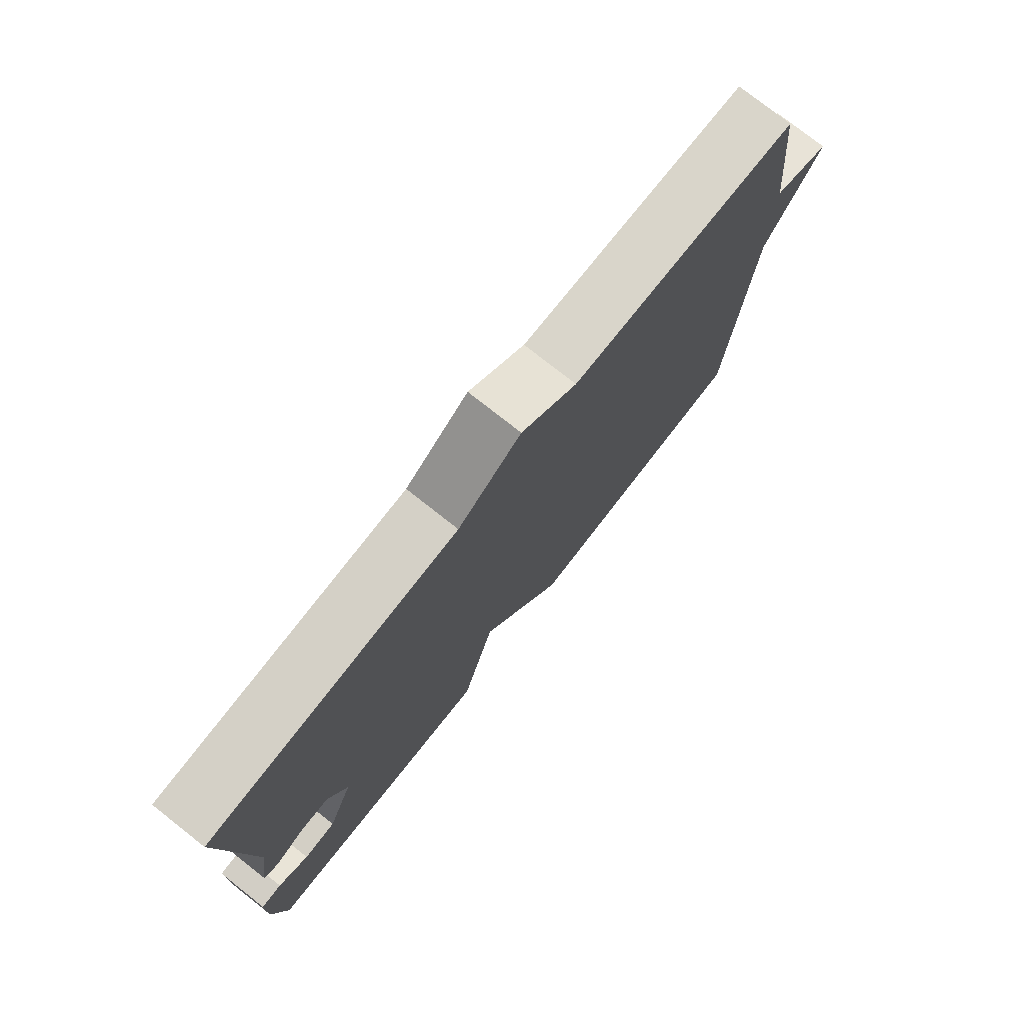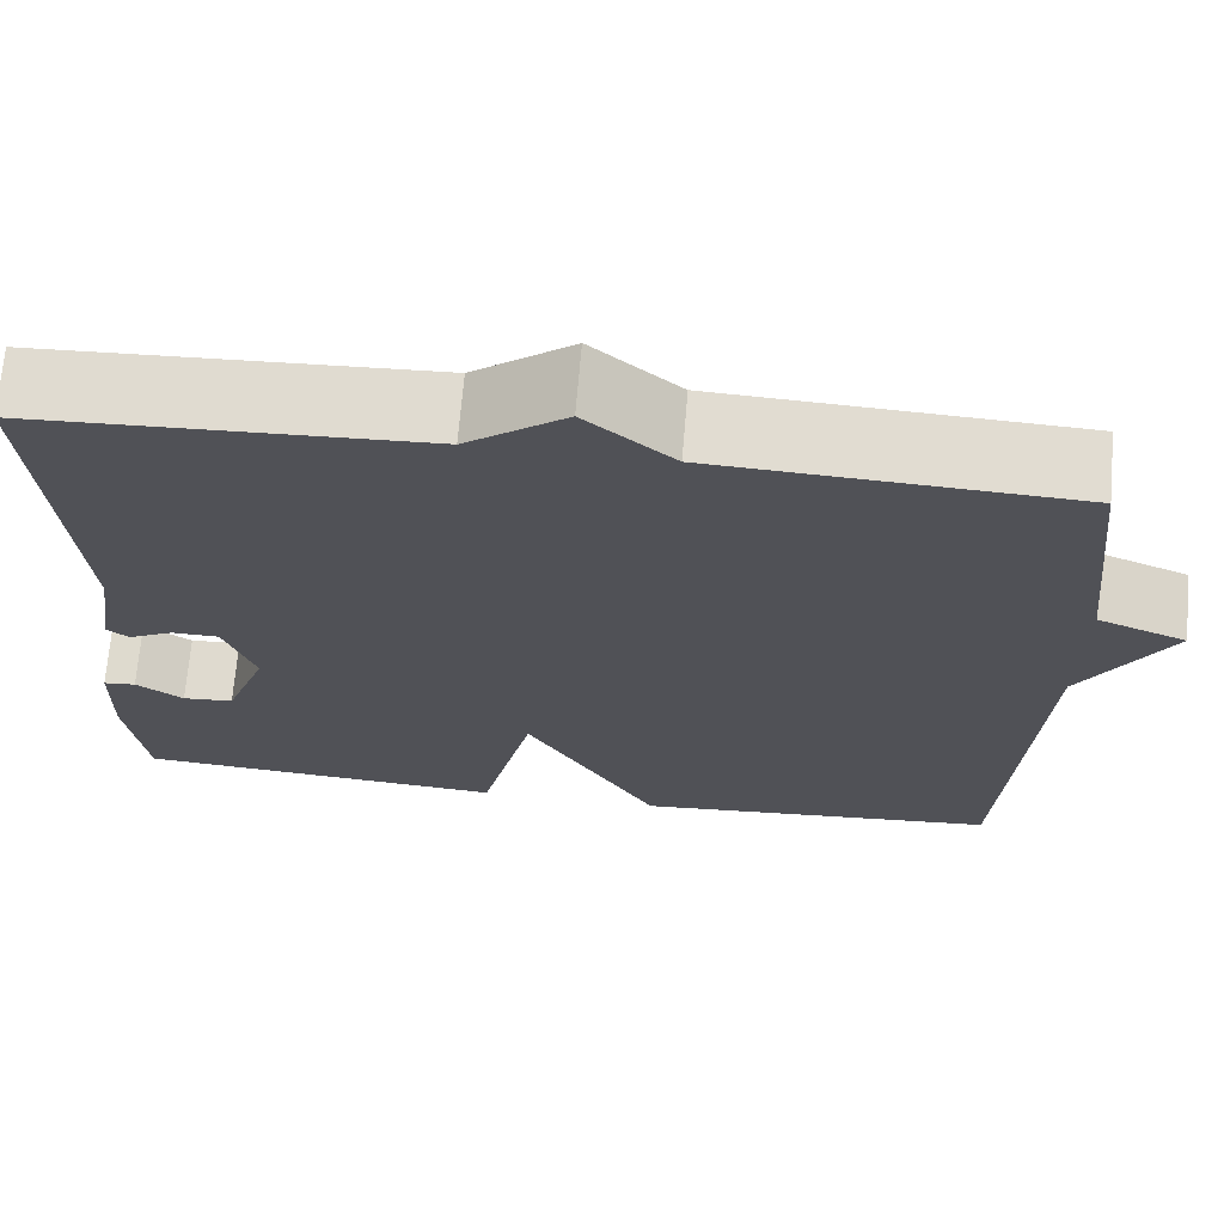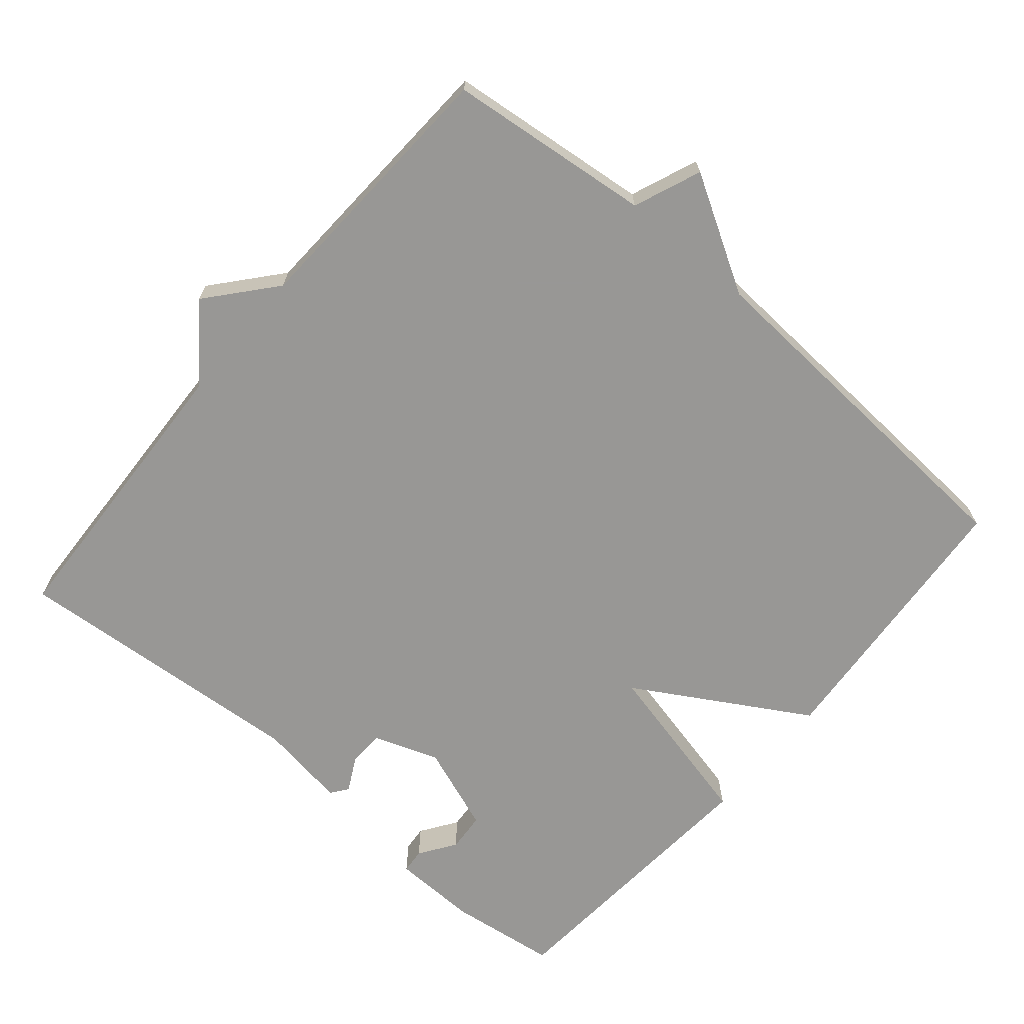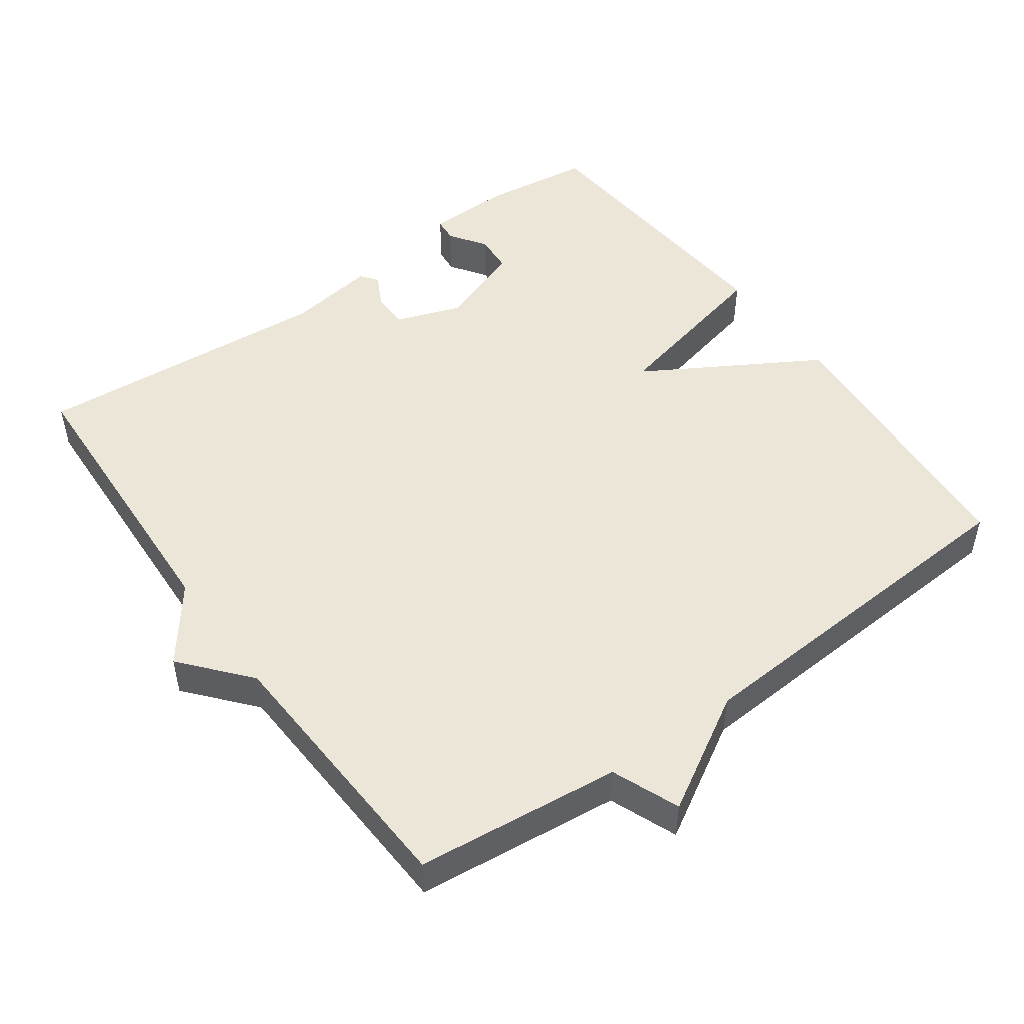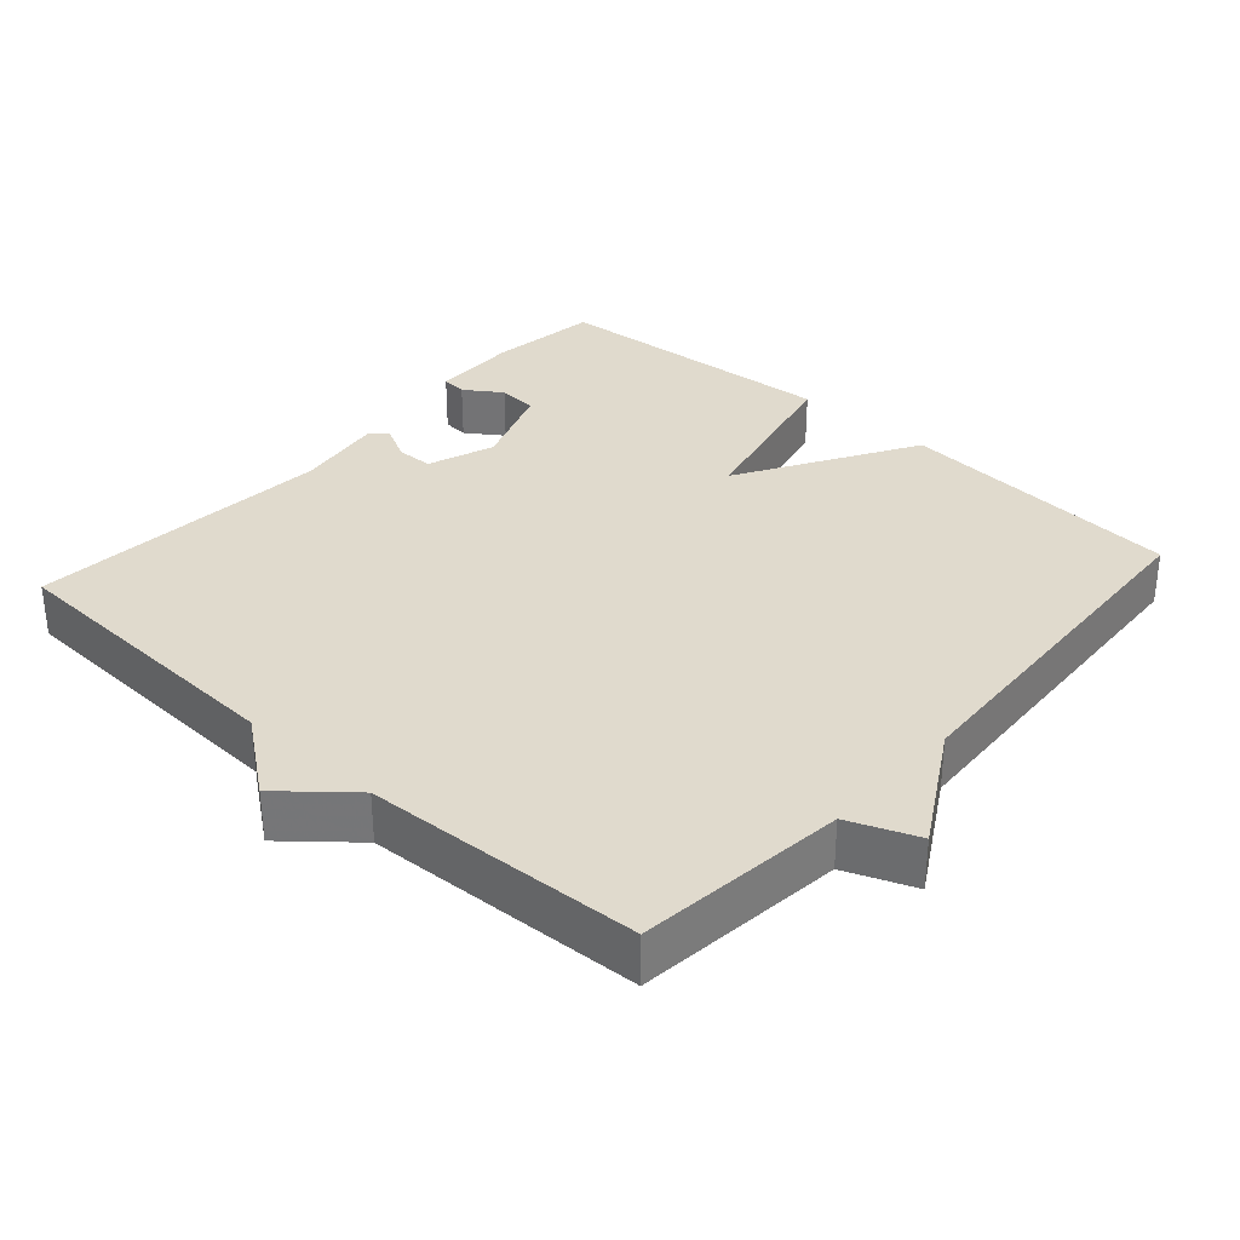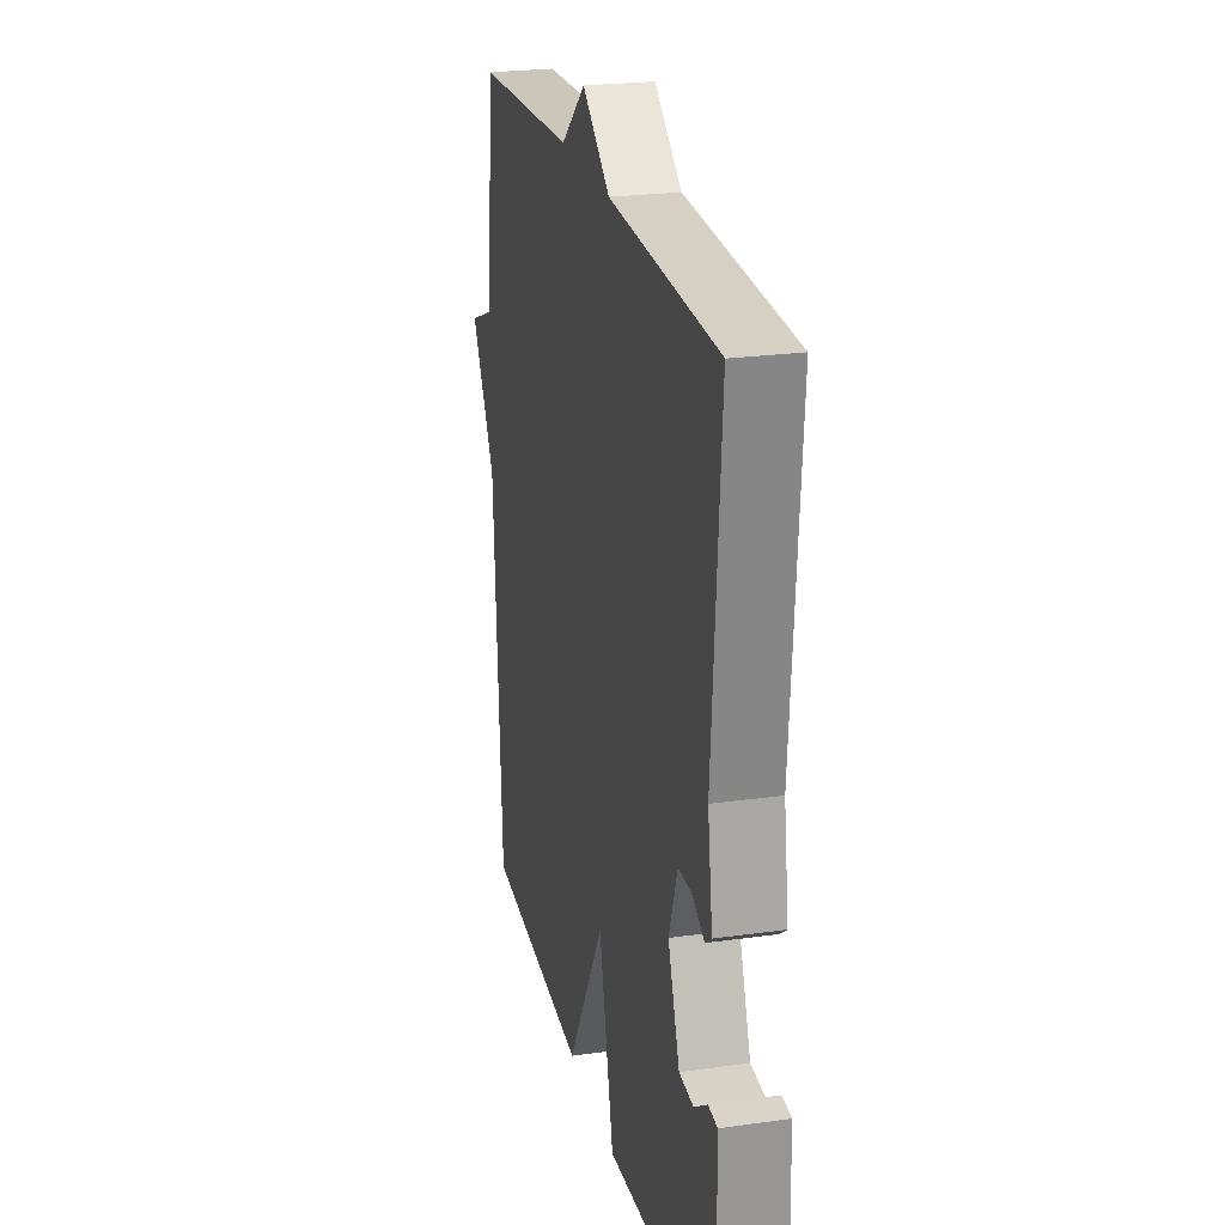
<metadata>
{"format":"obj","ext":"obj","renderer":"f3d","projection":"perspective","resolution":1024,"background":"white","views":[{"elev":77.3,"azim":-51.8,"up":"+Z"},{"elev":69.4,"azim":4.8,"up":"+Z"},{"elev":-68.2,"azim":49.7,"up":"+Y"},{"elev":49.2,"azim":54.2,"up":"+Y"},{"elev":33.0,"azim":41.9,"up":"+Y"},{"elev":23.8,"azim":-103.1,"up":"+Z"}]}
</metadata>
<code>
v 0.5 0.07 0.5
v 0.531 0.07 0.212
v 0.626 0.07 0.174
v 0.531 0.07 0.012
v 0.5 0.07 -0.5
v 0.103 0.07 -0.531
v -0.04 0.07 -0.288
v -0.097 0.07 -0.531
v -0.5 0.07 -0.5
v -0.52 0.07 -0.347
v -0.517 0.07 -0.227
v -0.482 0.07 -0.224
v -0.431 0.07 -0.259
v -0.376 0.07 -0.255
v -0.331 0.07 -0.134
v -0.364 0.07 -0.041
v -0.415 0.07 -0.04
v -0.463 0.07 -0.065
v -0.487 0.07 -0.047
v -0.468 0.07 0.078
v -0.5 0.07 0.5
v -0.082 0.07 0.519
v 0.024 0.07 0.599
v 0.118 0.07 0.519
v 0.5 0 0.5
v 0.531 0 0.212
v 0.626 0 0.174
v 0.531 0 0.012
v 0.5 0 -0.5
v 0.103 0 -0.531
v -0.04 0 -0.288
v -0.097 0 -0.531
v -0.5 0 -0.5
v -0.52 0 -0.347
v -0.517 0 -0.227
v -0.482 0 -0.224
v -0.431 0 -0.259
v -0.376 0 -0.255
v -0.331 0 -0.134
v -0.364 0 -0.041
v -0.415 0 -0.04
v -0.463 0 -0.065
v -0.487 0 -0.047
v -0.468 0 0.078
v -0.5 0 0.5
v -0.082 0 0.519
v 0.024 0 0.599
v 0.118 0 0.519
f 22 23 24
f 24 1 2
f 22 24 2
f 21 22 2
f 20 21 2
f 17 18 19 20
f 2 3 4
f 20 2 4
f 17 20 4
f 16 17 4
f 15 16 4 5
f 11 12 13
f 10 11 13
f 9 10 13
f 8 9 13
f 7 8 13 14
f 5 6 7
f 15 5 7
f 7 14 15
f 48 47 46
f 26 25 48
f 26 48 46
f 26 46 45
f 26 45 44
f 44 43 42 41
f 28 27 26
f 28 26 44
f 28 44 41
f 28 41 40
f 29 28 40 39
f 37 36 35
f 37 35 34
f 37 34 33
f 37 33 32
f 38 37 32 31
f 31 30 29
f 31 29 39
f 39 38 31
f 1 25 26 2
f 2 26 27 3
f 3 27 28 4
f 4 28 29 5
f 5 29 30 6
f 6 30 31 7
f 7 31 32 8
f 8 32 33 9
f 9 33 34 10
f 10 34 35 11
f 11 35 36 12
f 12 36 37 13
f 13 37 38 14
f 14 38 39 15
f 15 39 40 16
f 16 40 41 17
f 17 41 42 18
f 18 42 43 19
f 19 43 44 20
f 20 44 45 21
f 21 45 46 22
f 22 46 47 23
f 23 47 48 24
f 24 48 25 1

</code>
